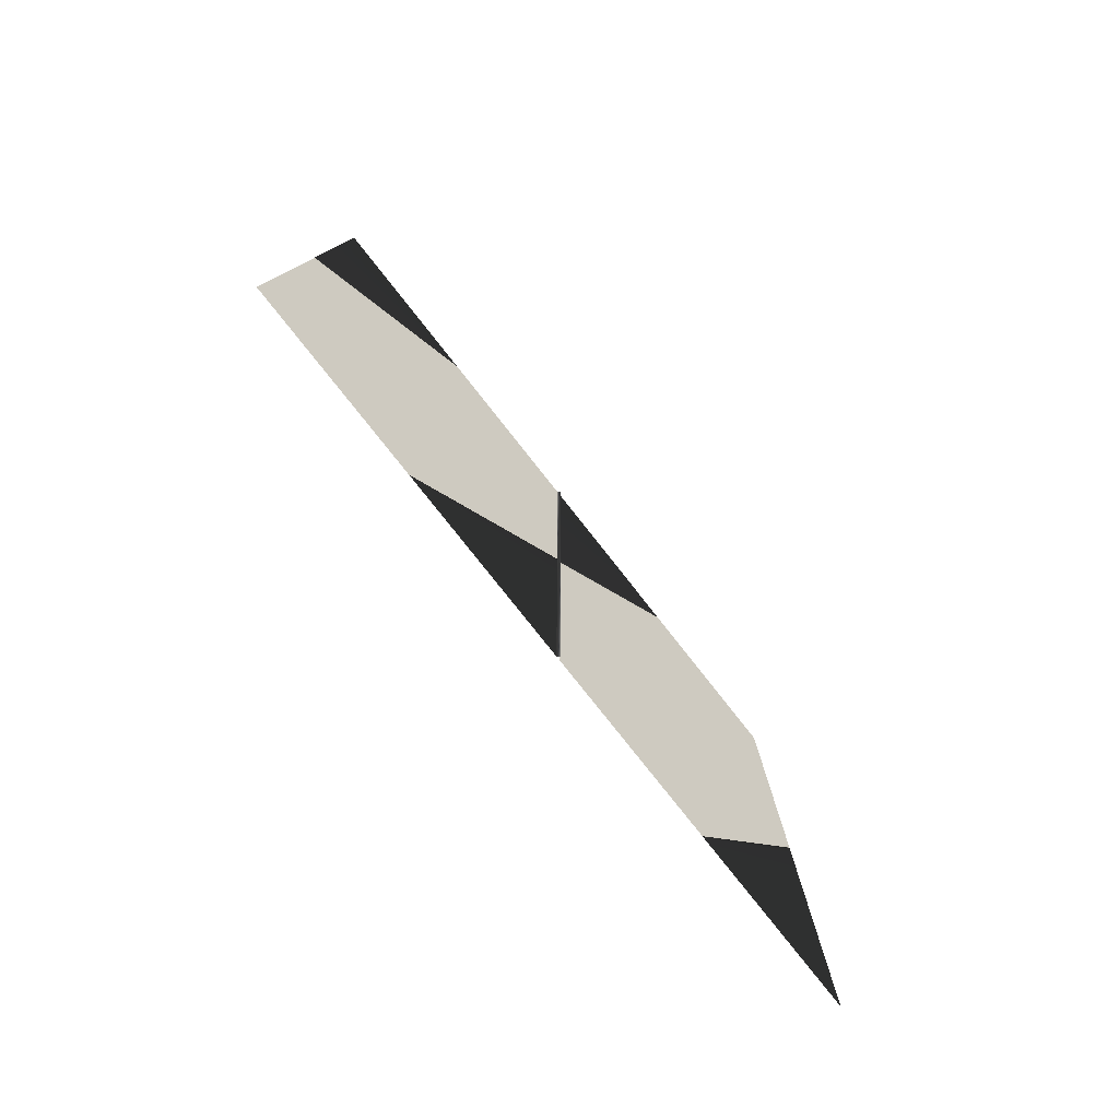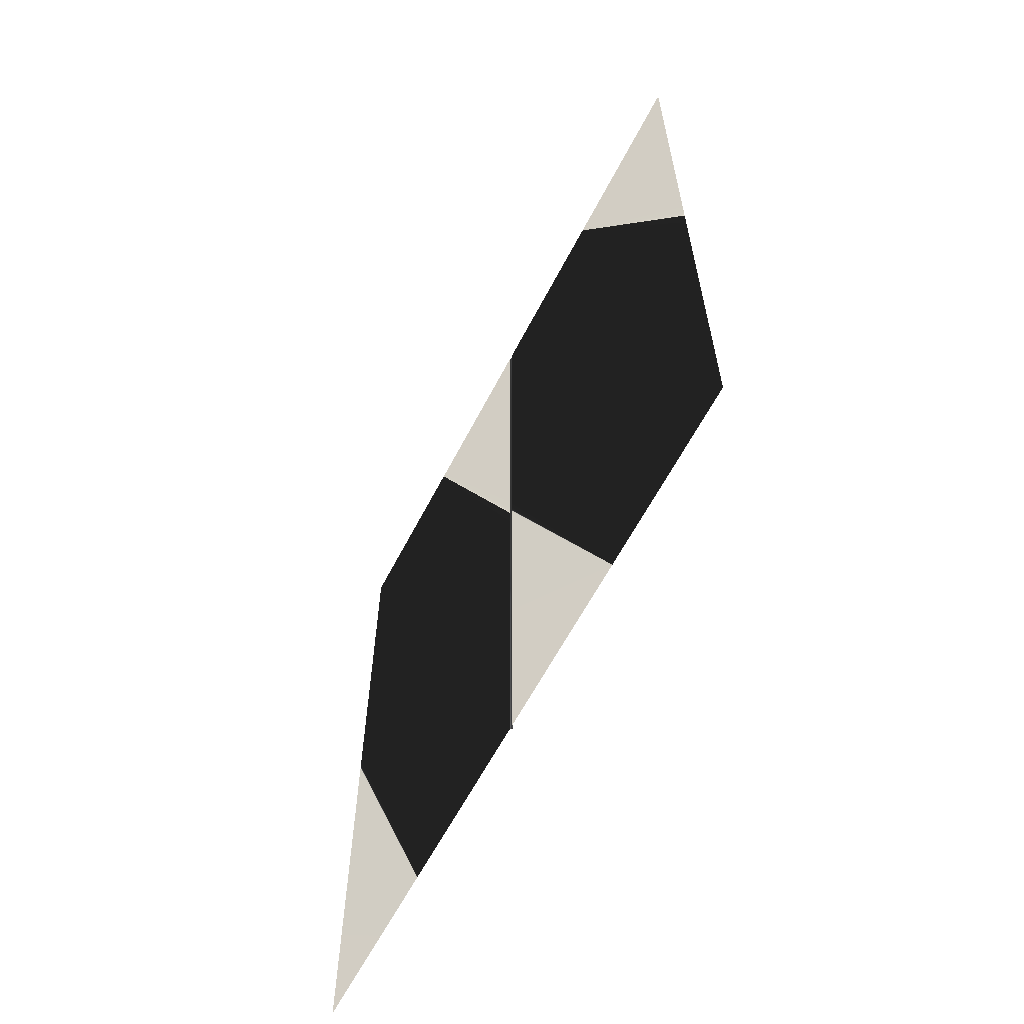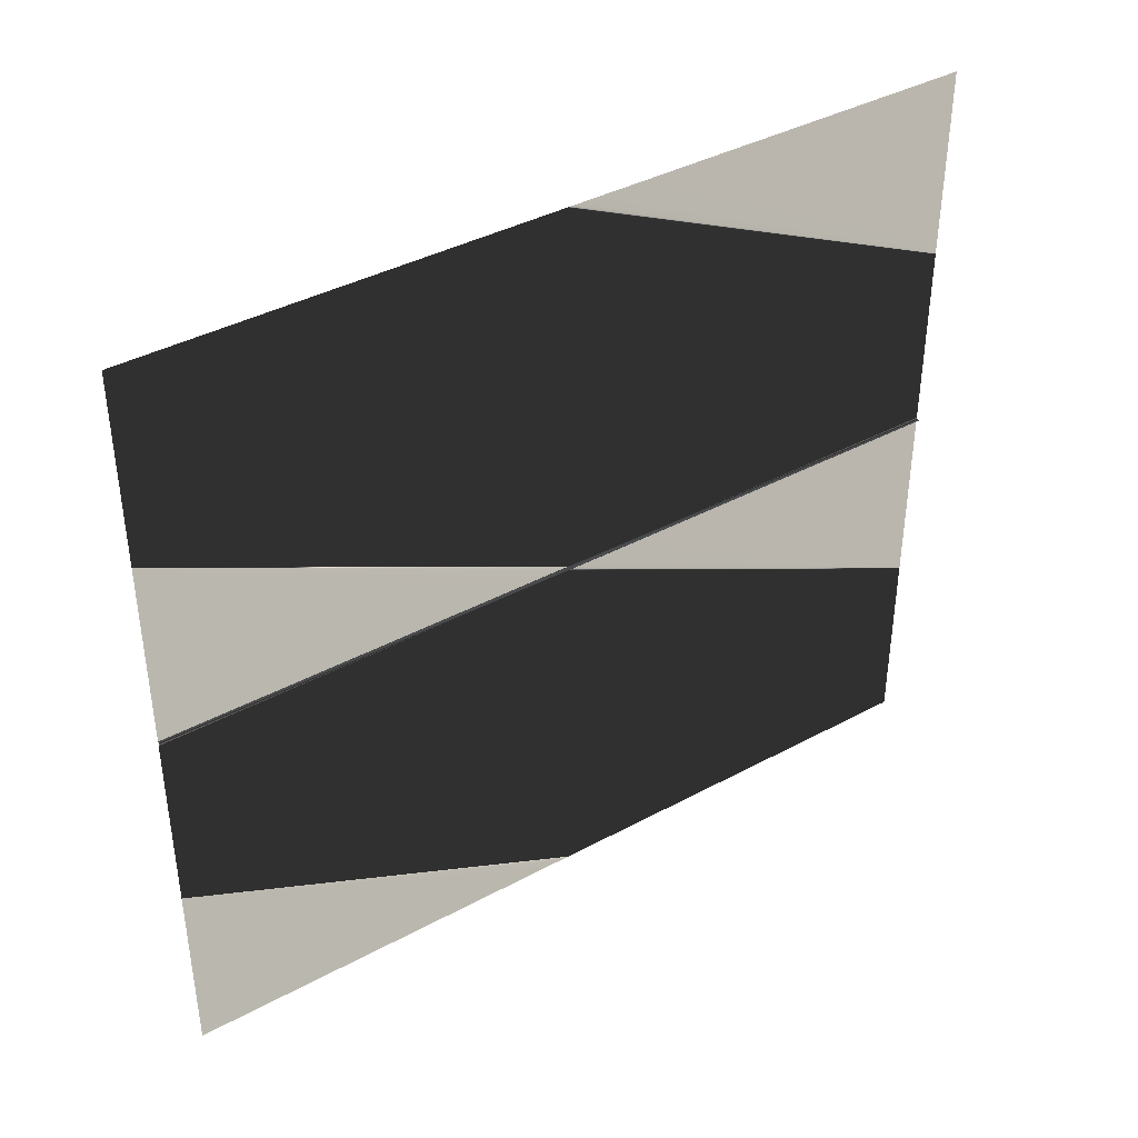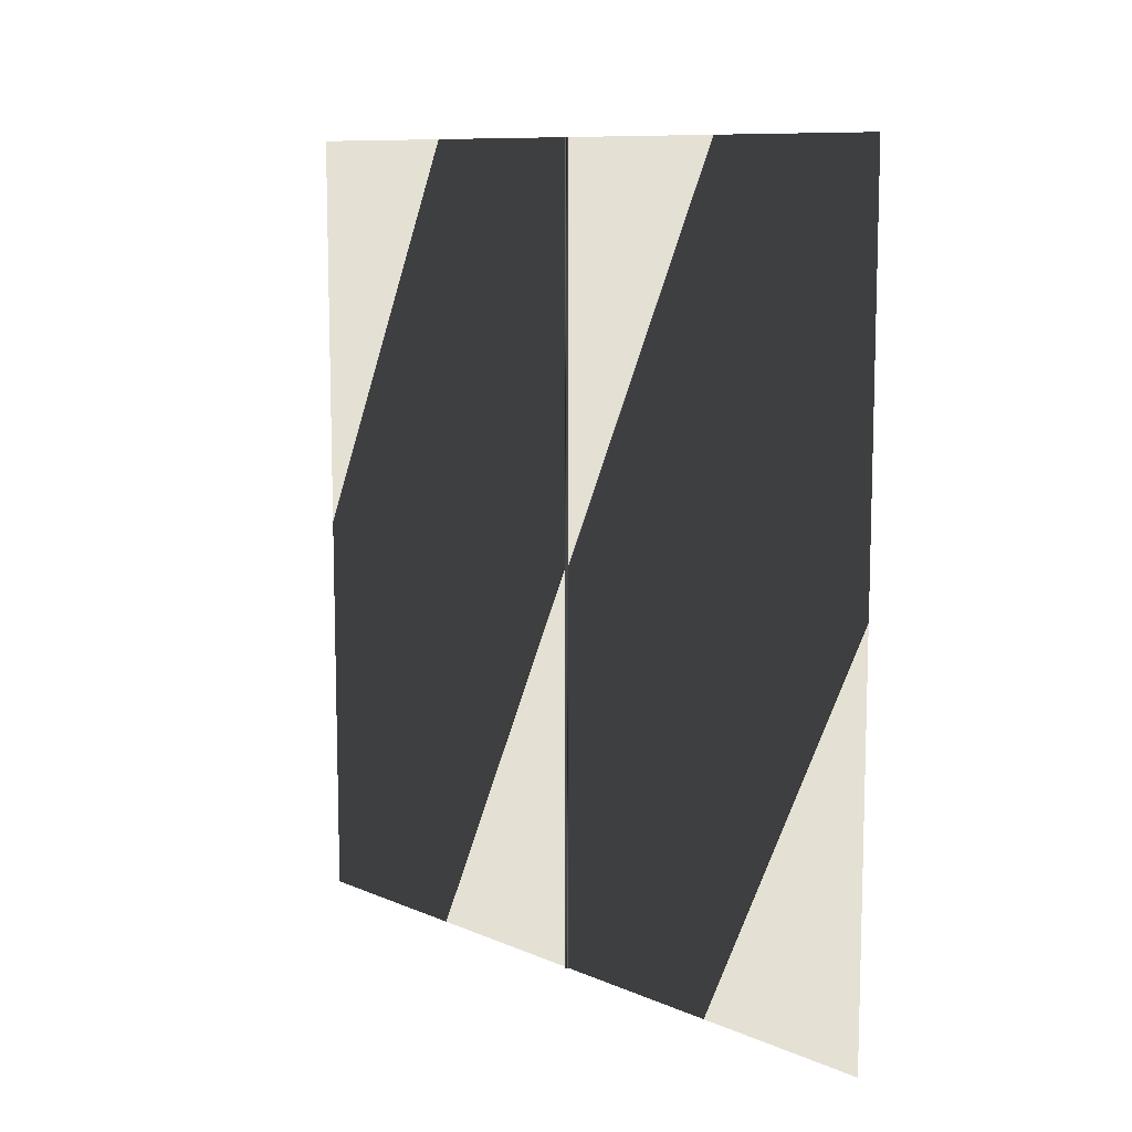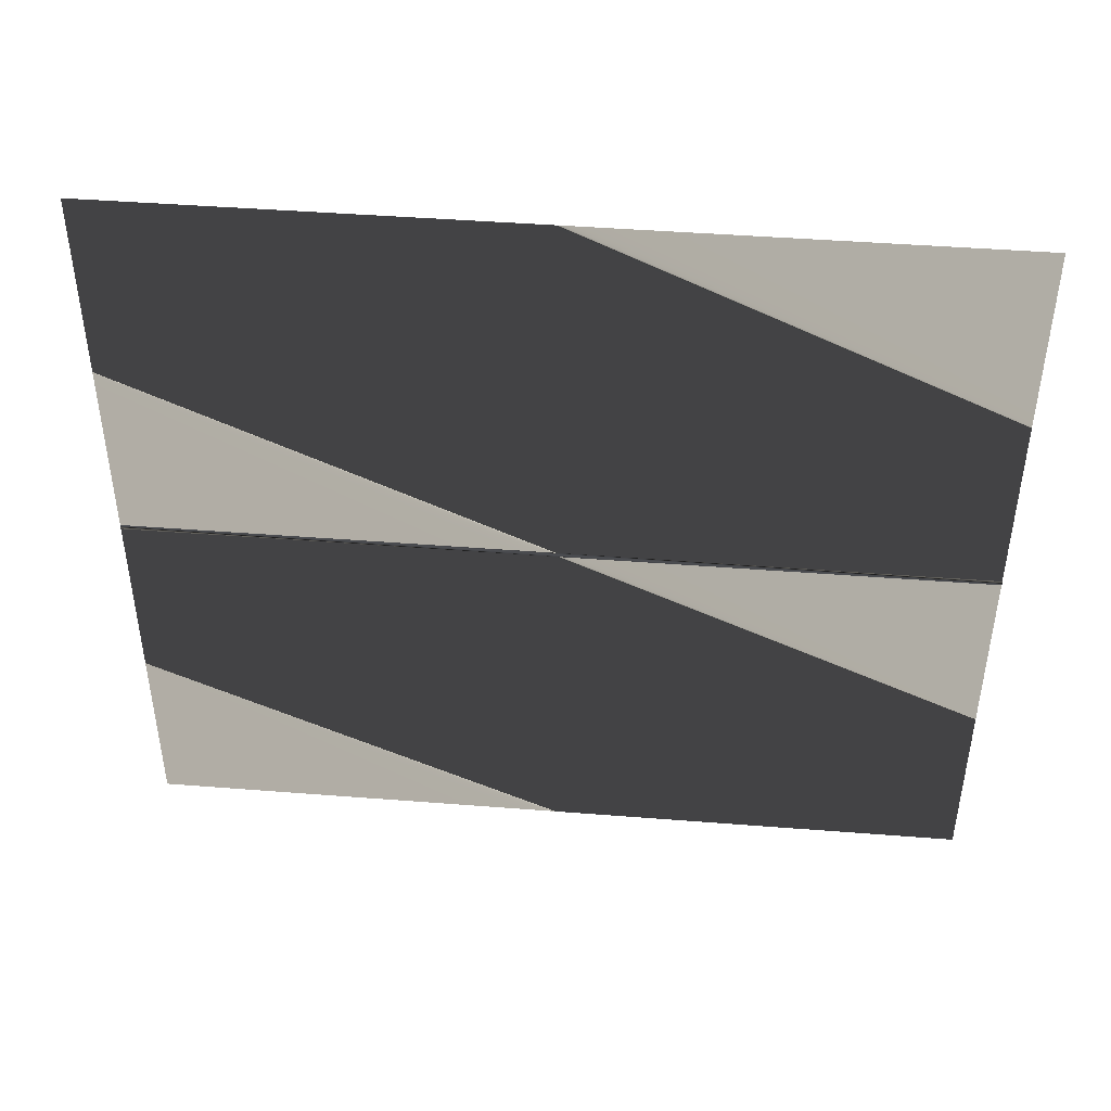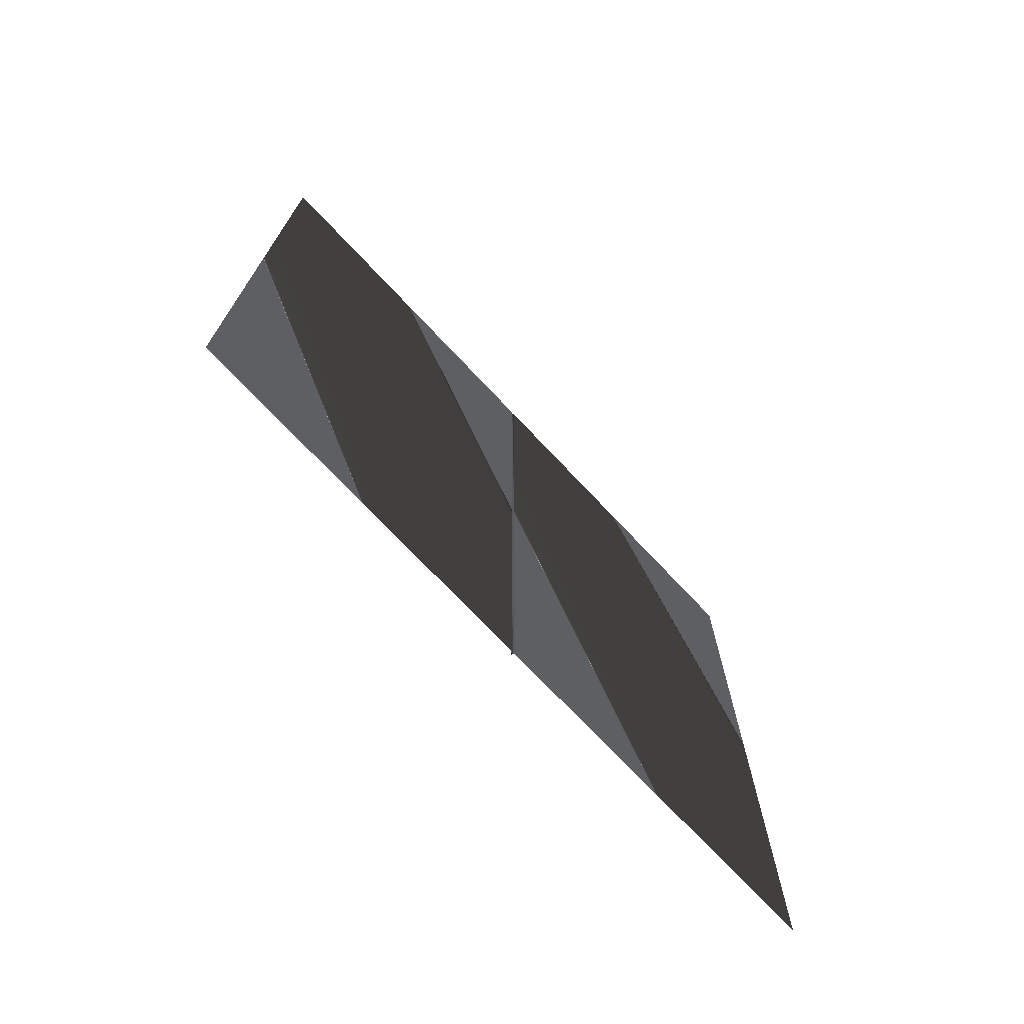
<metadata>
{"format":"obj","ext":"obj","renderer":"f3d","projection":"perspective","resolution":1024,"background":"white","views":[{"elev":-79.0,"azim":-141.7,"up":"+Y"},{"elev":-61.8,"azim":152.6,"up":"+Y"},{"elev":39.7,"azim":-123.8,"up":"+Z"},{"elev":10.0,"azim":-42.9,"up":"+Y"},{"elev":44.8,"azim":-84.8,"up":"+Z"},{"elev":-72.3,"azim":43.2,"up":"+Y"}]}
</metadata>
<code>
o mesh0
v -459.8 133.8 218
v -459.8 139.1 218
v -459.8 139.1 218
v -459.8 133.8 218
v -459.8 139.1 218
v -459.8 133.8 215.5
v -459.8 133.8 218
v -459.8 139.1 215.5
v -459.8 139.1 220.4
v -459.8 133.8 218
v -459.8 133.8 220.4
v -459.8 139.1 218
v -459.8 139.1 218
v -459.8 133.8 218
v -459.8 133.8 218
v -459.8 139.1 218
f 1 3 2
f 2 4 1
f 5 7 6
f 6 8 5
f 9 11 10
f 10 12 9
f 13 15 14
f 14 16 13

</code>
